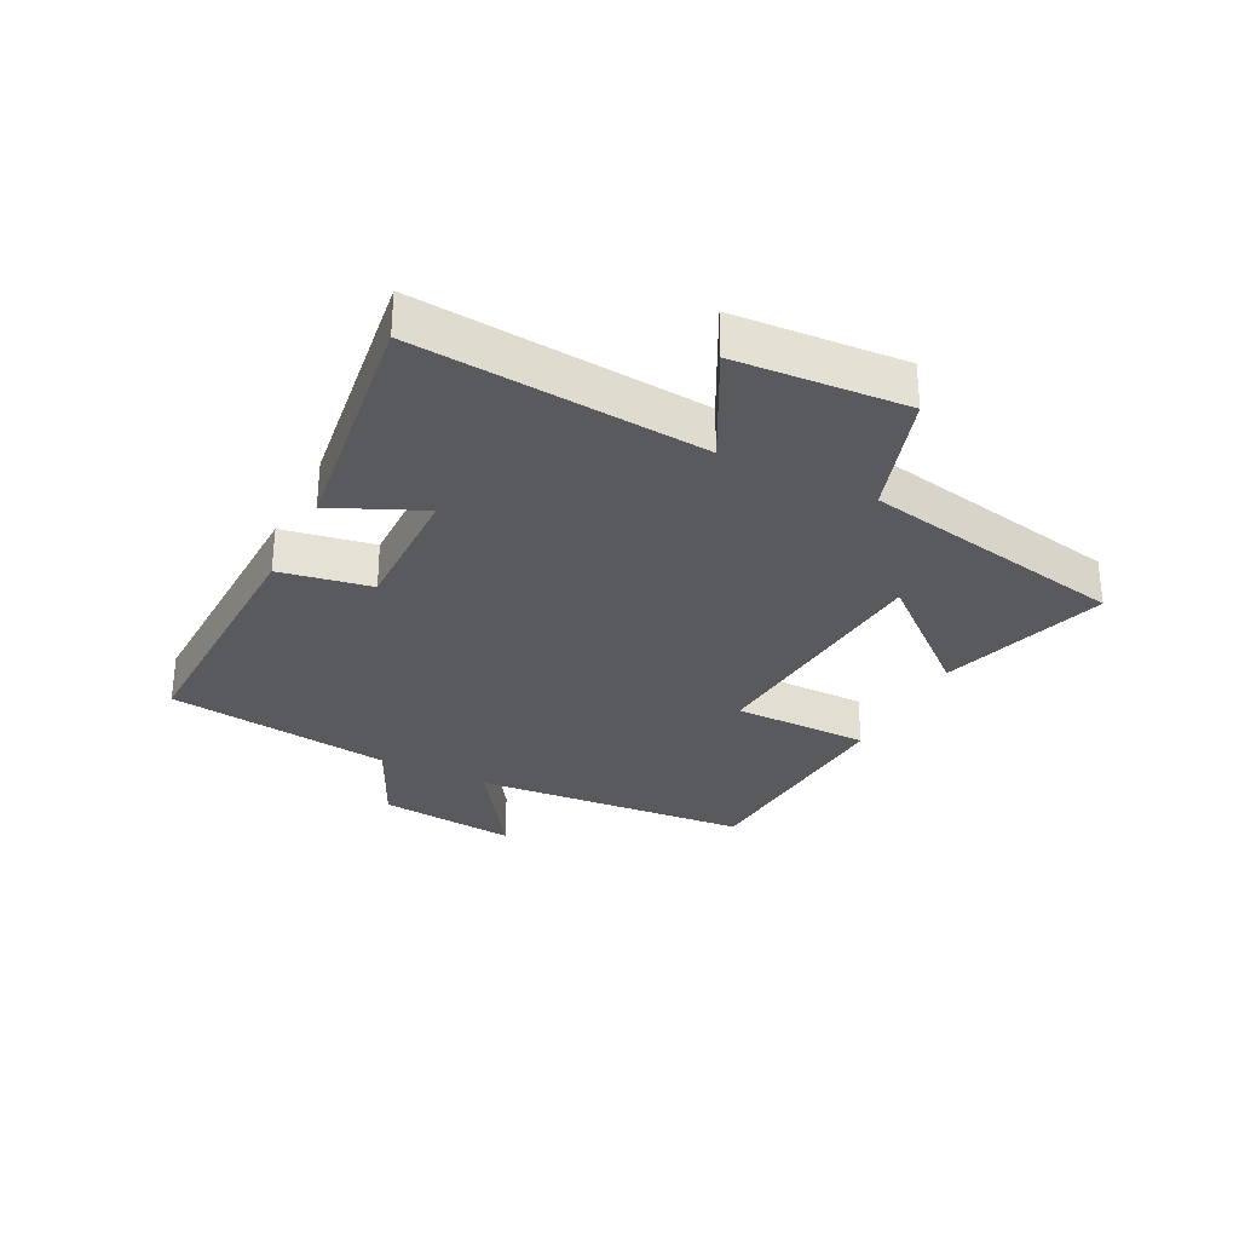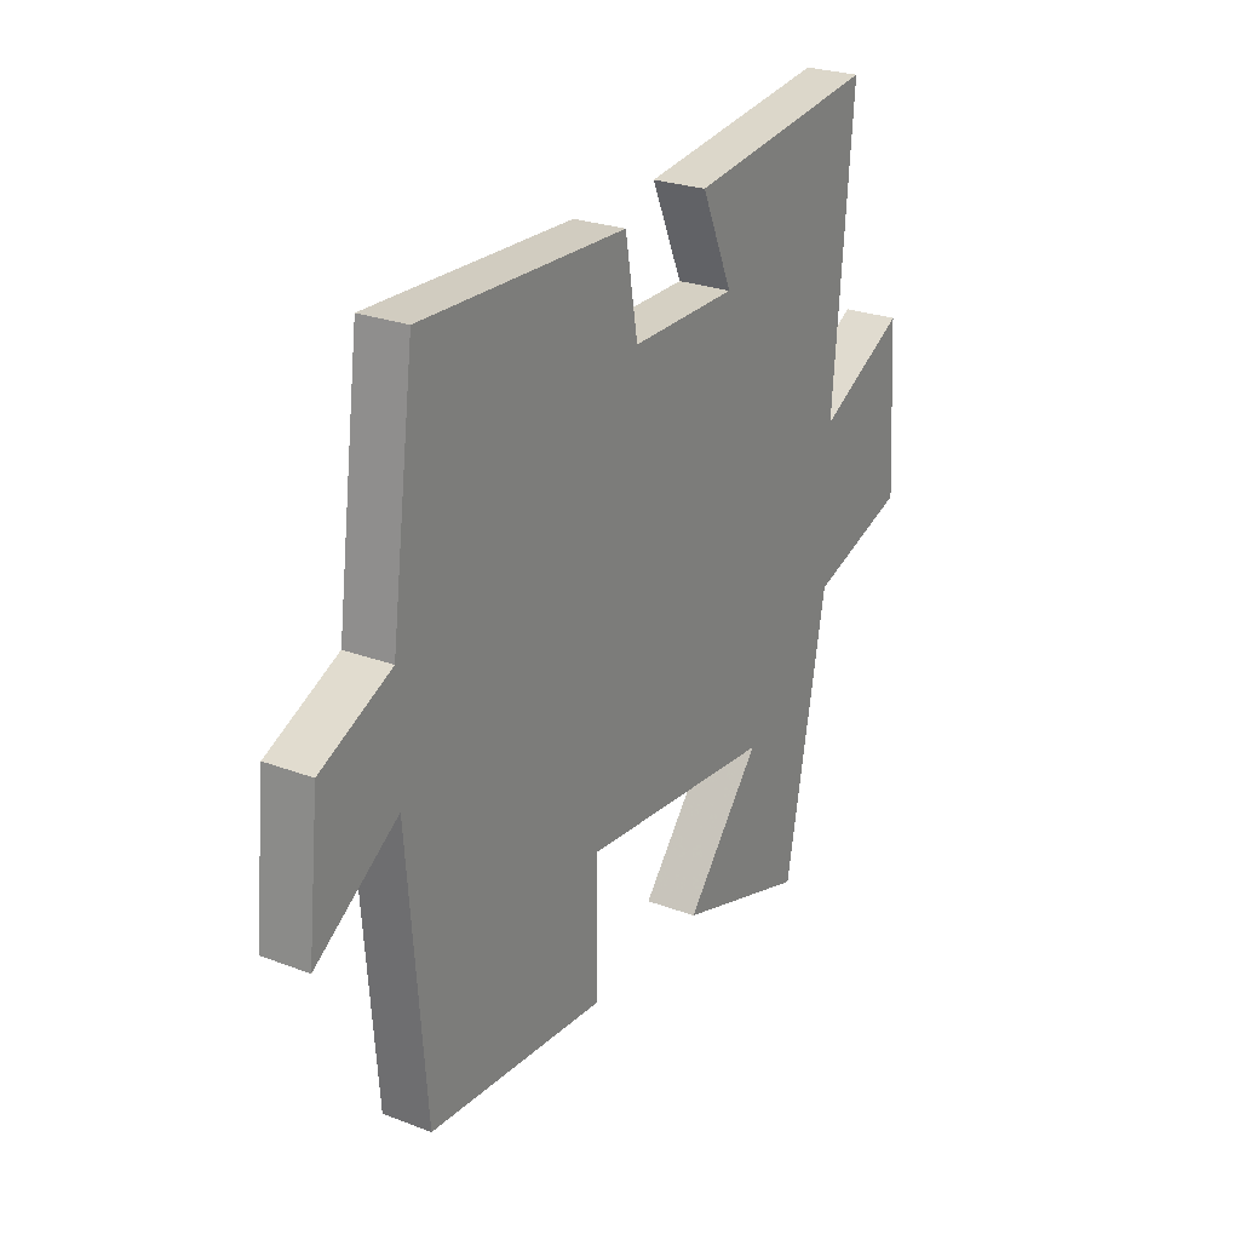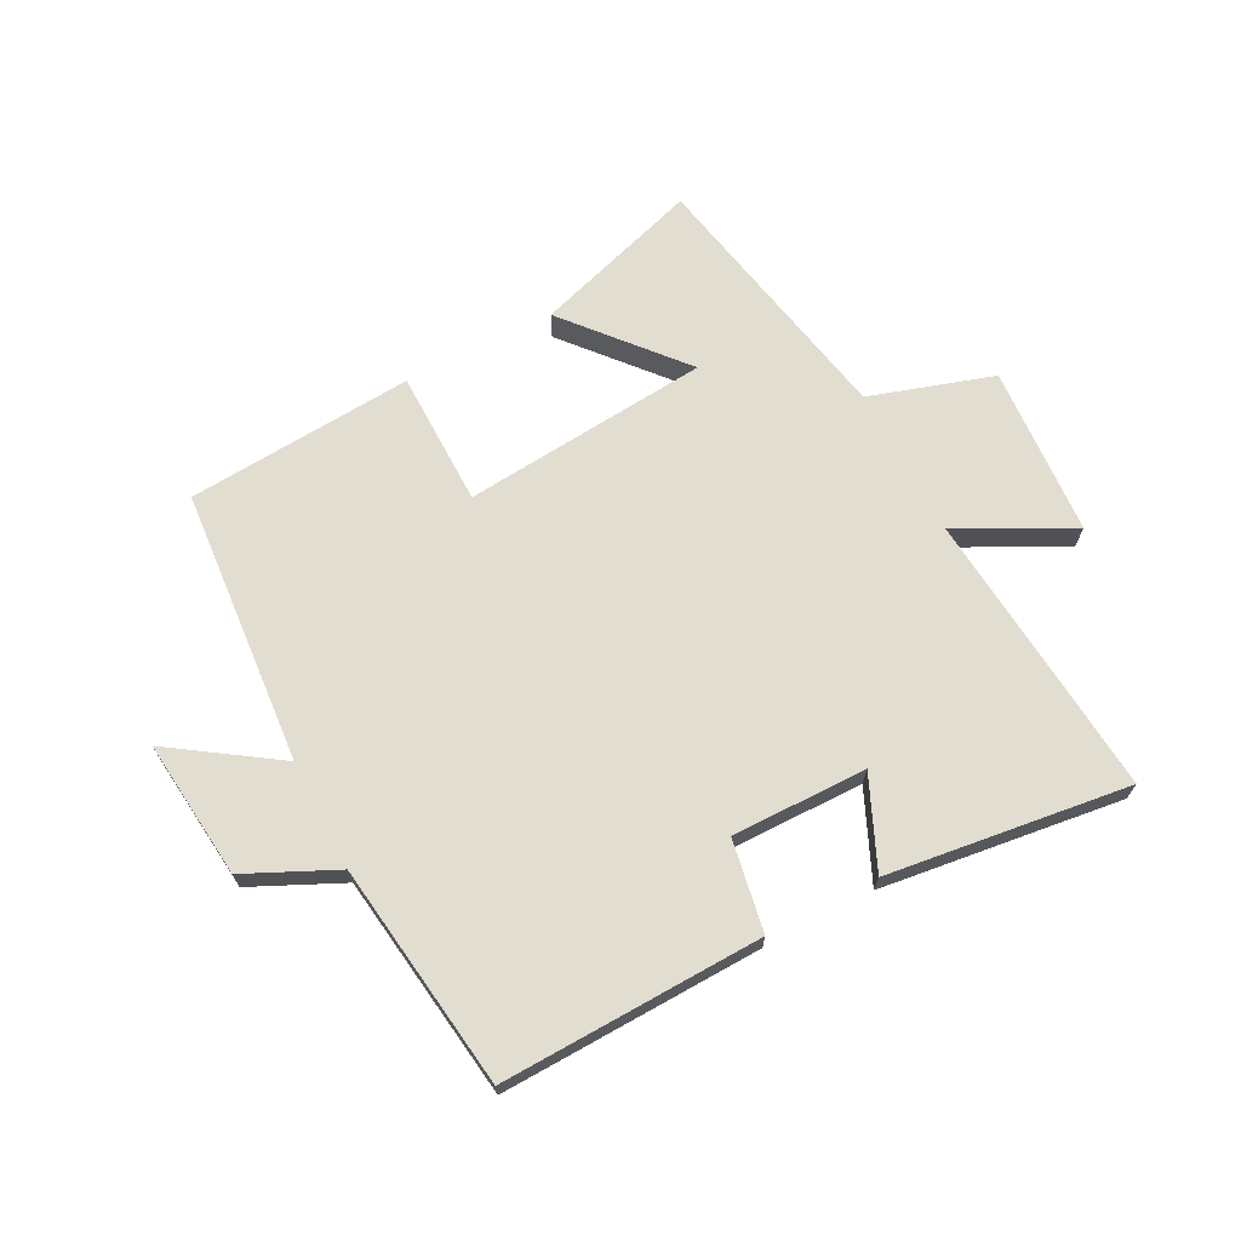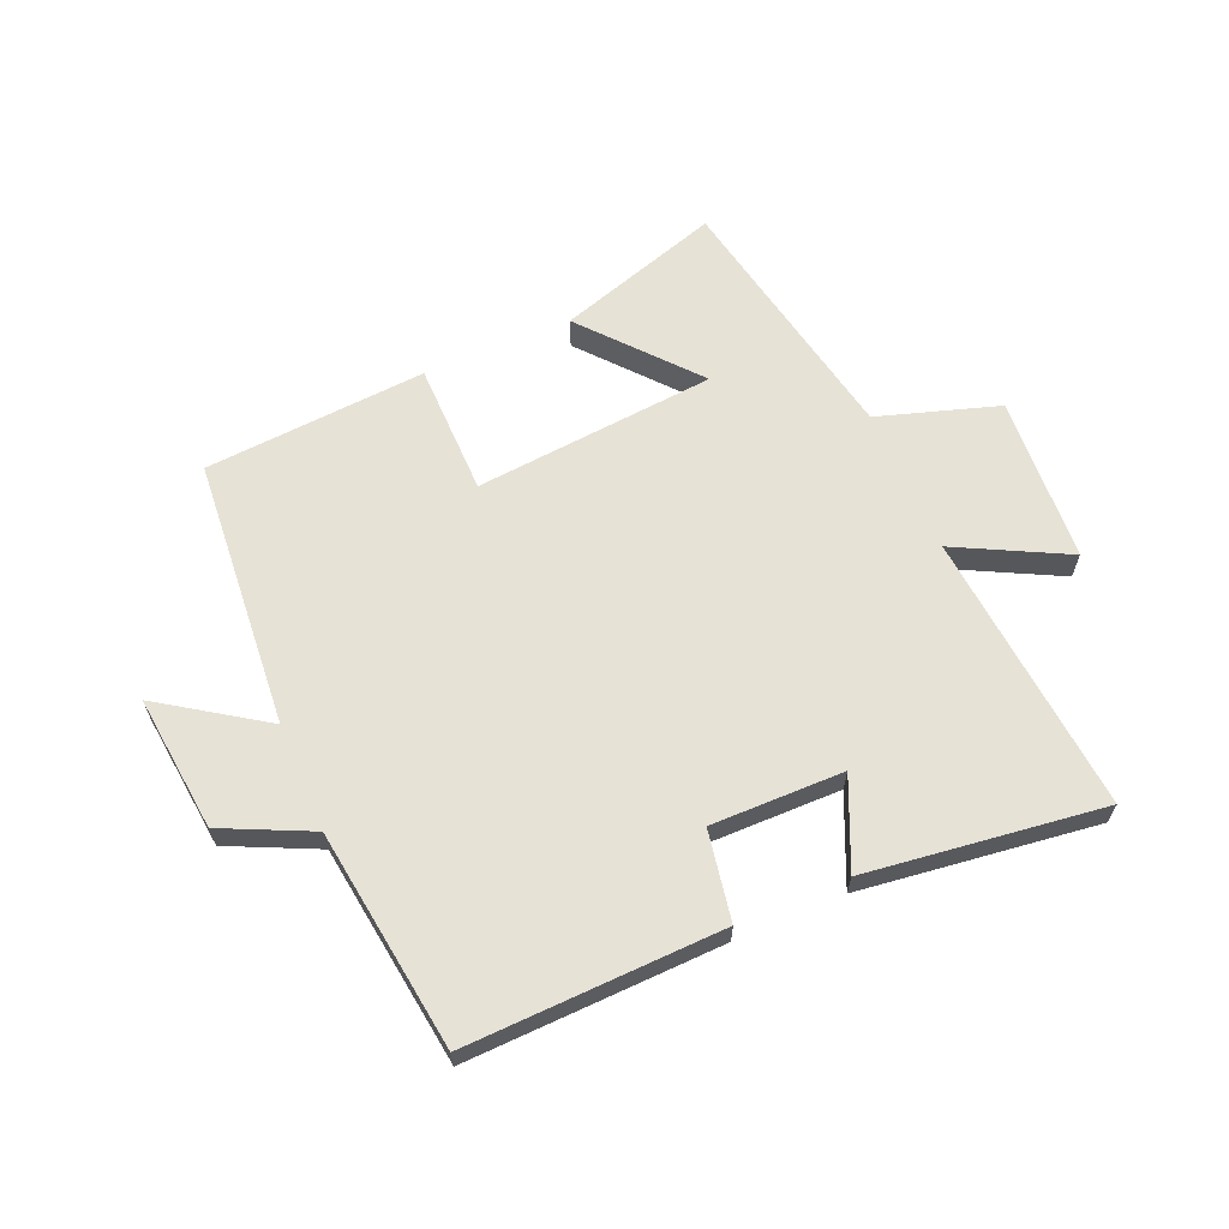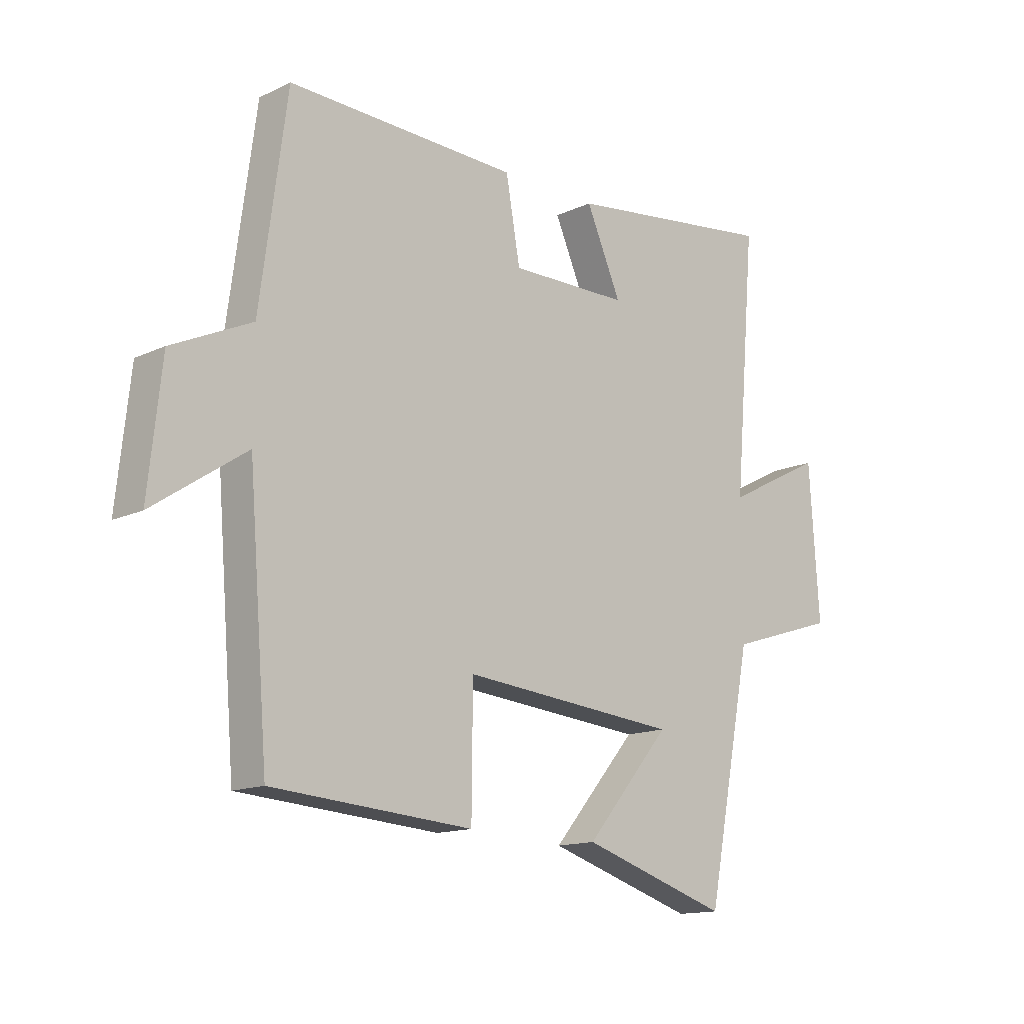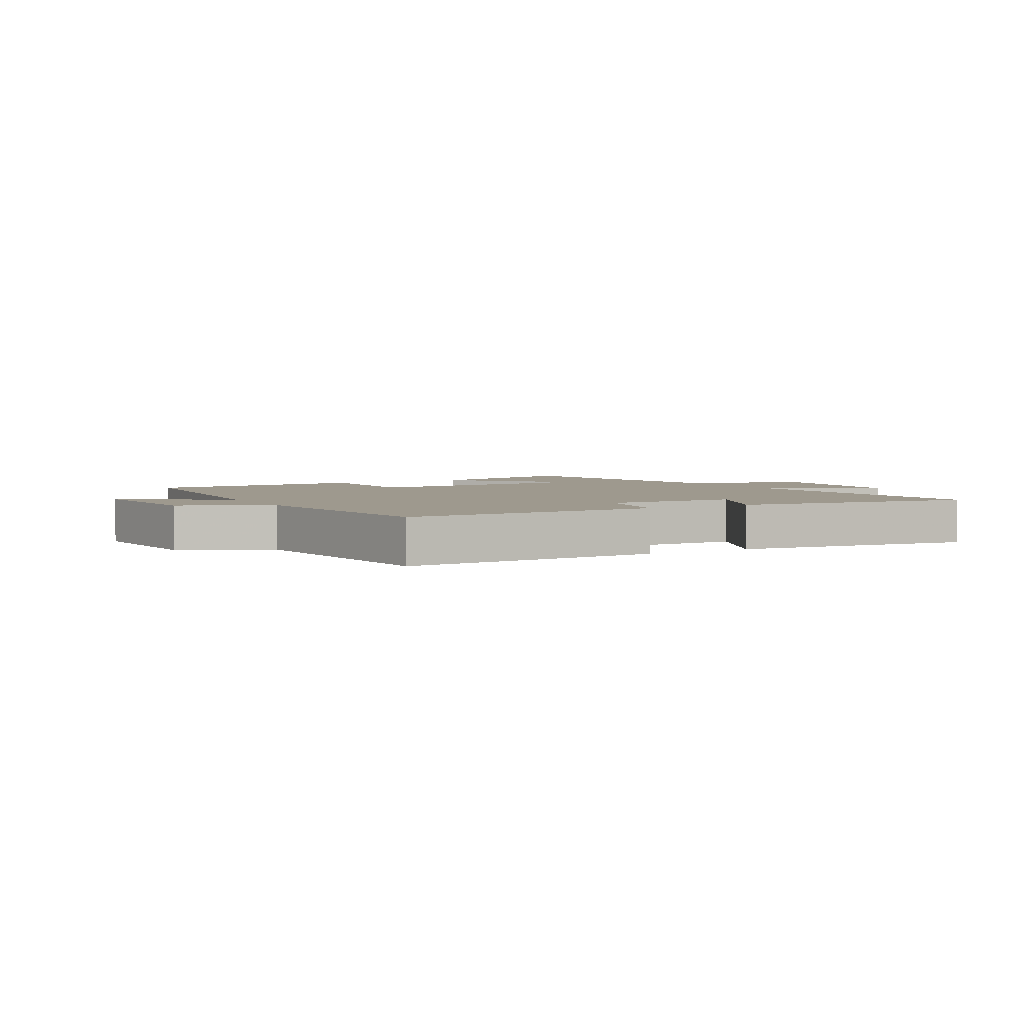
<metadata>
{"format":"obj","ext":"obj","renderer":"f3d","projection":"perspective","resolution":1024,"background":"white","views":[{"elev":-30.5,"azim":63.4,"up":"+Y"},{"elev":25.6,"azim":-58.7,"up":"+Z"},{"elev":68.5,"azim":-27.5,"up":"+Y"},{"elev":63.5,"azim":-23.2,"up":"+Y"},{"elev":-14.2,"azim":-44.2,"up":"+Z"},{"elev":3.5,"azim":-29.0,"up":"+Y"}]}
</metadata>
<code>
v 0.416 0.07 -0.586
v 0.146 0.07 -0.5
v 0.302 0.07 -0.317
v -0.096 0.07 -0.281
v -0.098 0.07 -0.5
v -0.464 0.07 -0.473
v -0.5 0.07 -0.029
v -0.669 0.07 -0.143
v -0.645 0.07 0.081
v -0.5 0.07 0.149
v -0.451 0.07 0.513
v -0.03 0.07 0.5
v -0.004 0.07 0.353
v 0.214 0.07 0.355
v 0.15 0.07 0.5
v 0.54 0.07 0.55
v 0.5 0.07 0.086
v 0.681 0.07 0.179
v 0.699 0.07 -0.095
v 0.5 0.07 -0.158
v 0.416 0 -0.586
v 0.146 0 -0.5
v 0.302 0 -0.317
v -0.096 0 -0.281
v -0.098 0 -0.5
v -0.464 0 -0.473
v -0.5 0 -0.029
v -0.669 0 -0.143
v -0.645 0 0.081
v -0.5 0 0.149
v -0.451 0 0.513
v -0.03 0 0.5
v -0.004 0 0.353
v 0.214 0 0.355
v 0.15 0 0.5
v 0.54 0 0.55
v 0.5 0 0.086
v 0.681 0 0.179
v 0.699 0 -0.095
v 0.5 0 -0.158
f 17 18 19 20
f 17 20 1
f 14 15 16 17
f 13 14 17
f 10 11 12 13
f 7 8 9 10
f 4 5 6 7
f 3 4 7 10
f 1 2 3
f 17 1 3
f 3 10 13 17
f 40 39 38 37
f 21 40 37
f 37 36 35 34
f 37 34 33
f 33 32 31 30
f 30 29 28 27
f 27 26 25 24
f 30 27 24 23
f 23 22 21
f 23 21 37
f 37 33 30 23
f 1 21 22 2
f 2 22 23 3
f 3 23 24 4
f 4 24 25 5
f 5 25 26 6
f 6 26 27 7
f 7 27 28 8
f 8 28 29 9
f 9 29 30 10
f 10 30 31 11
f 11 31 32 12
f 12 32 33 13
f 13 33 34 14
f 14 34 35 15
f 15 35 36 16
f 16 36 37 17
f 17 37 38 18
f 18 38 39 19
f 19 39 40 20
f 20 40 21 1

</code>
